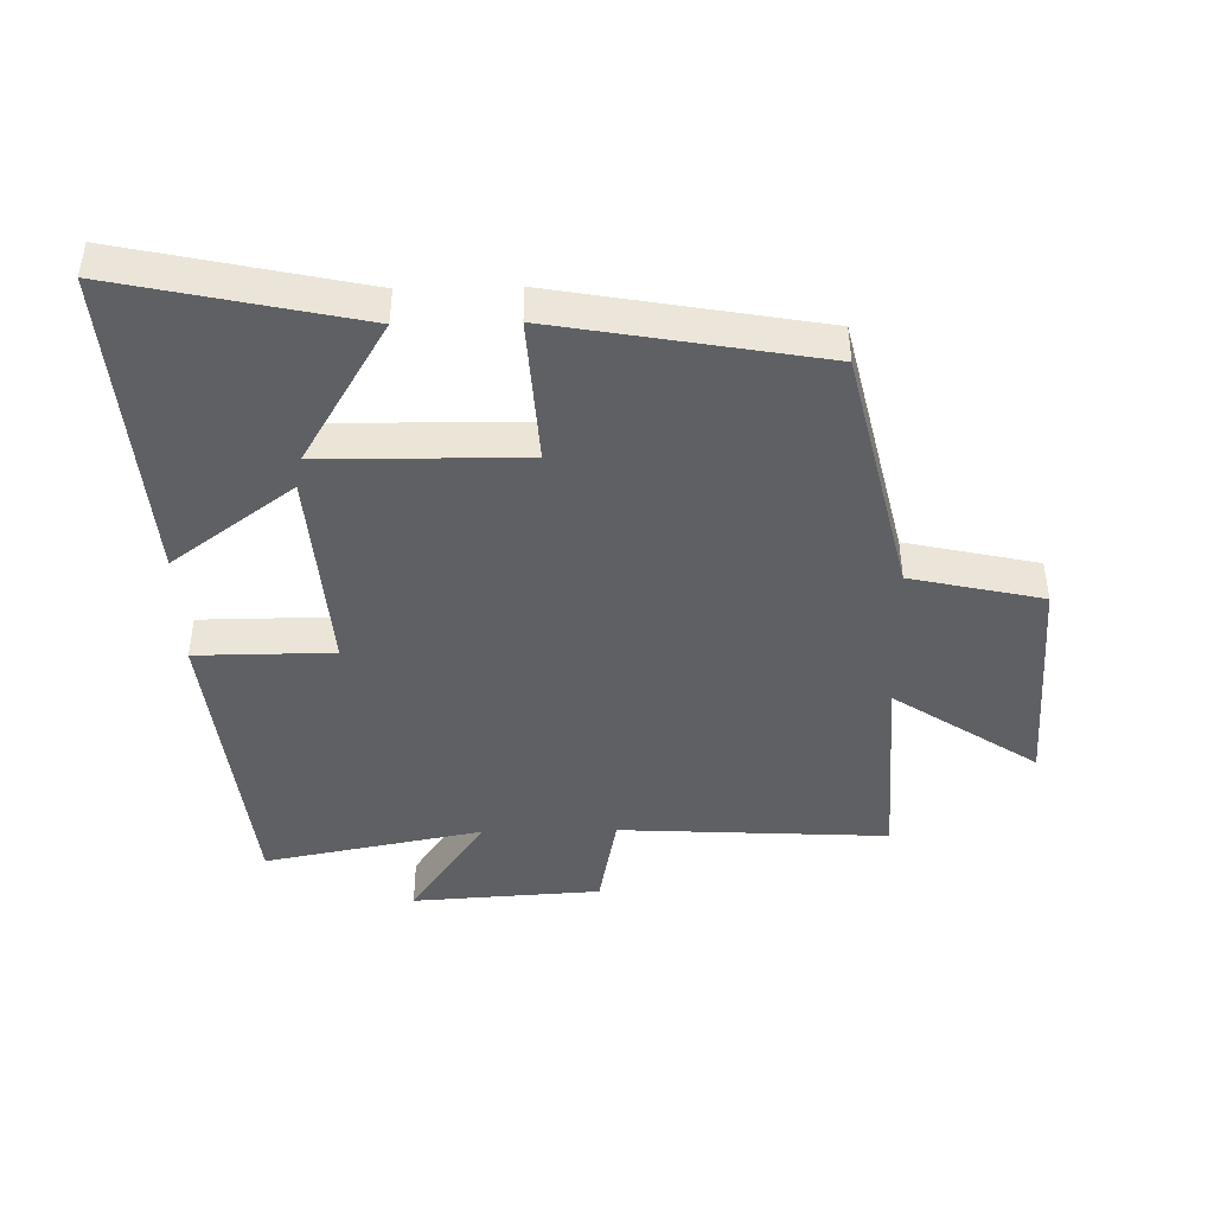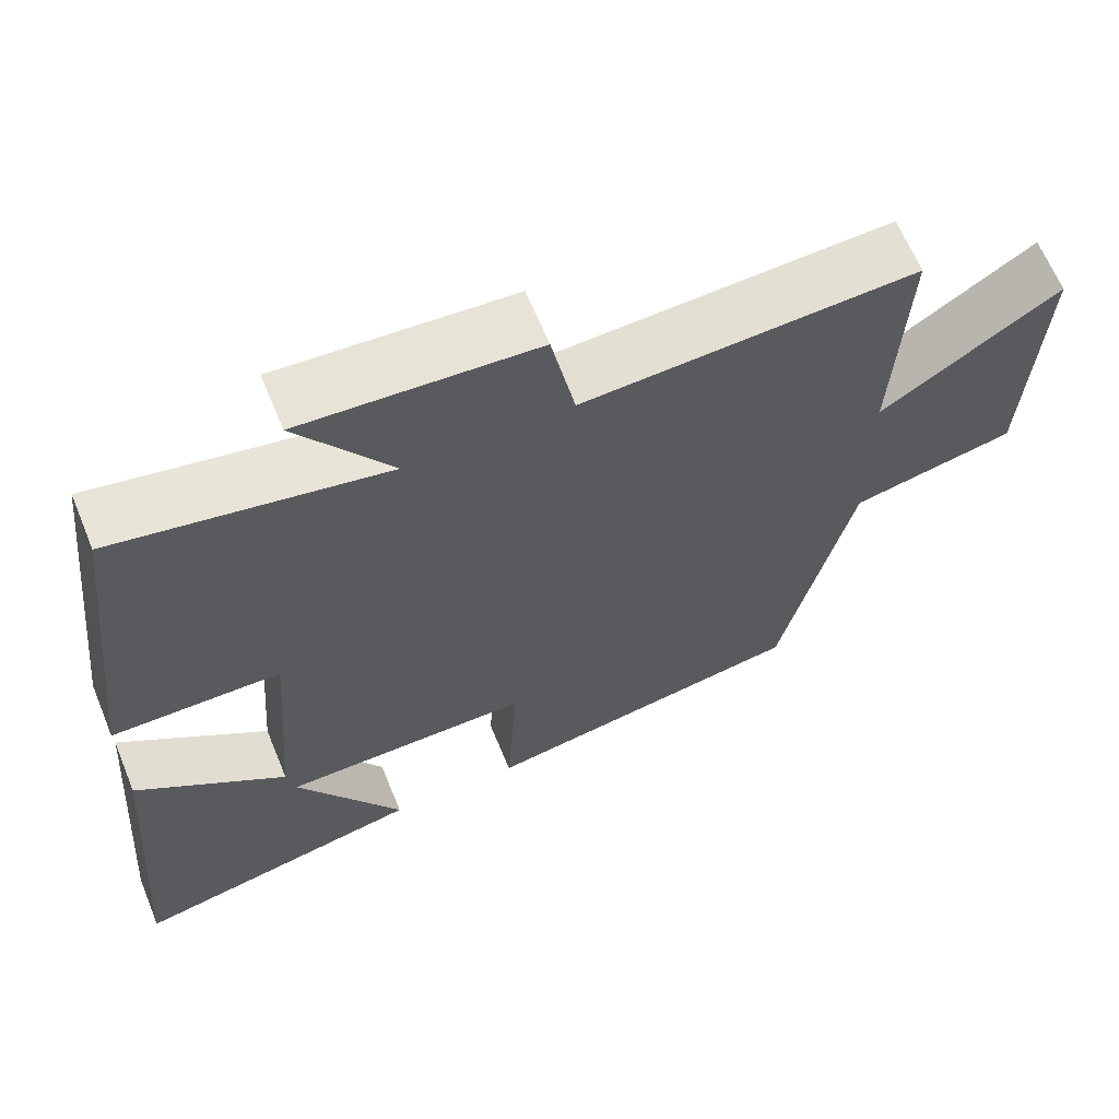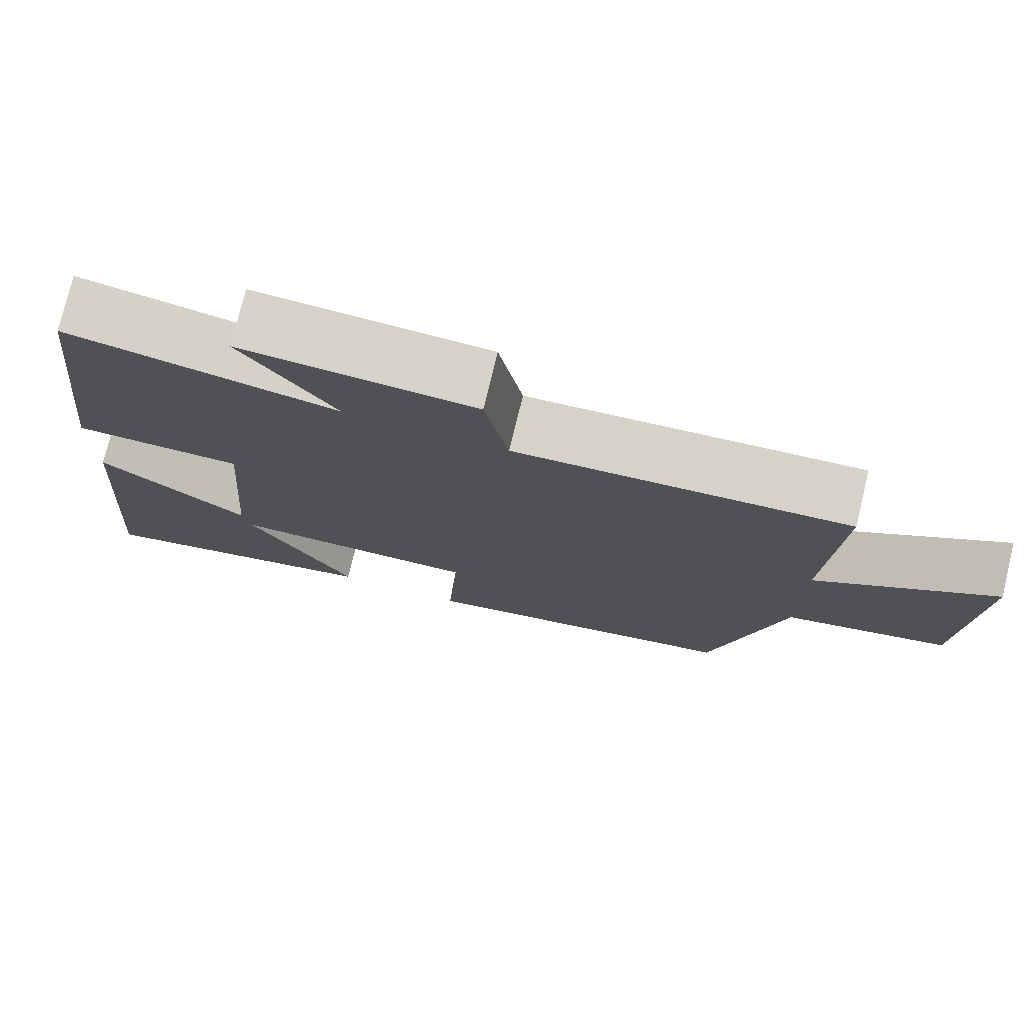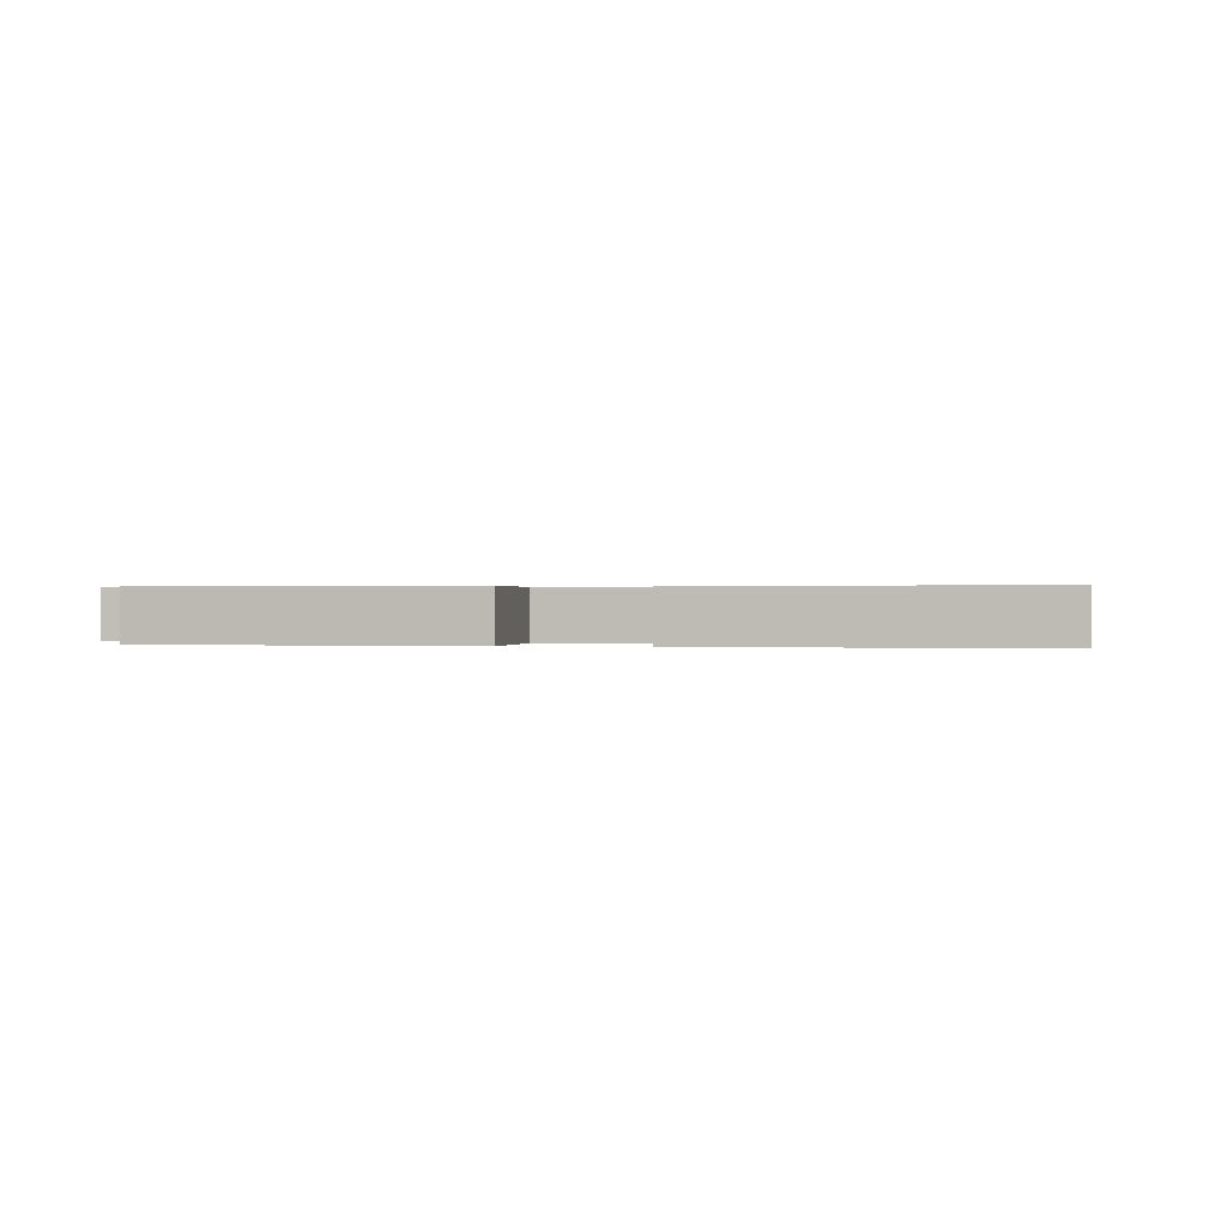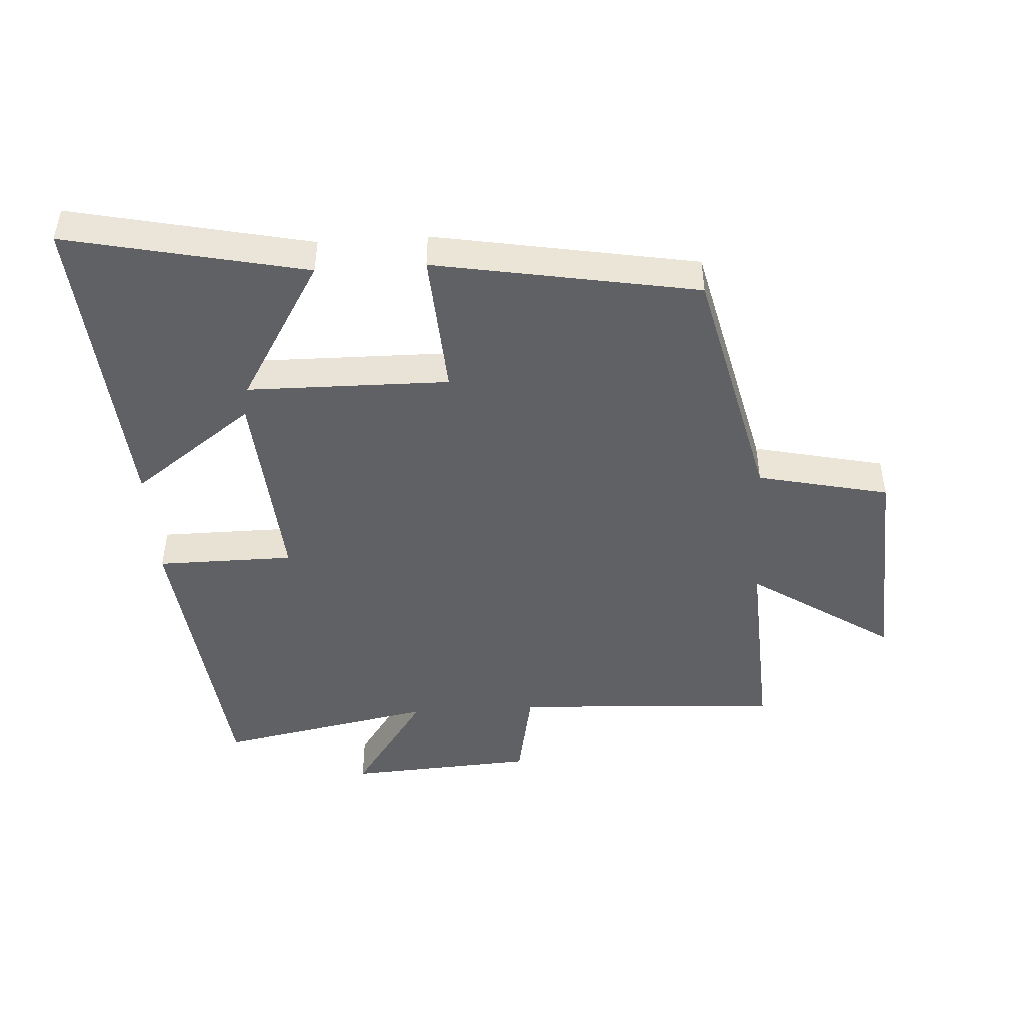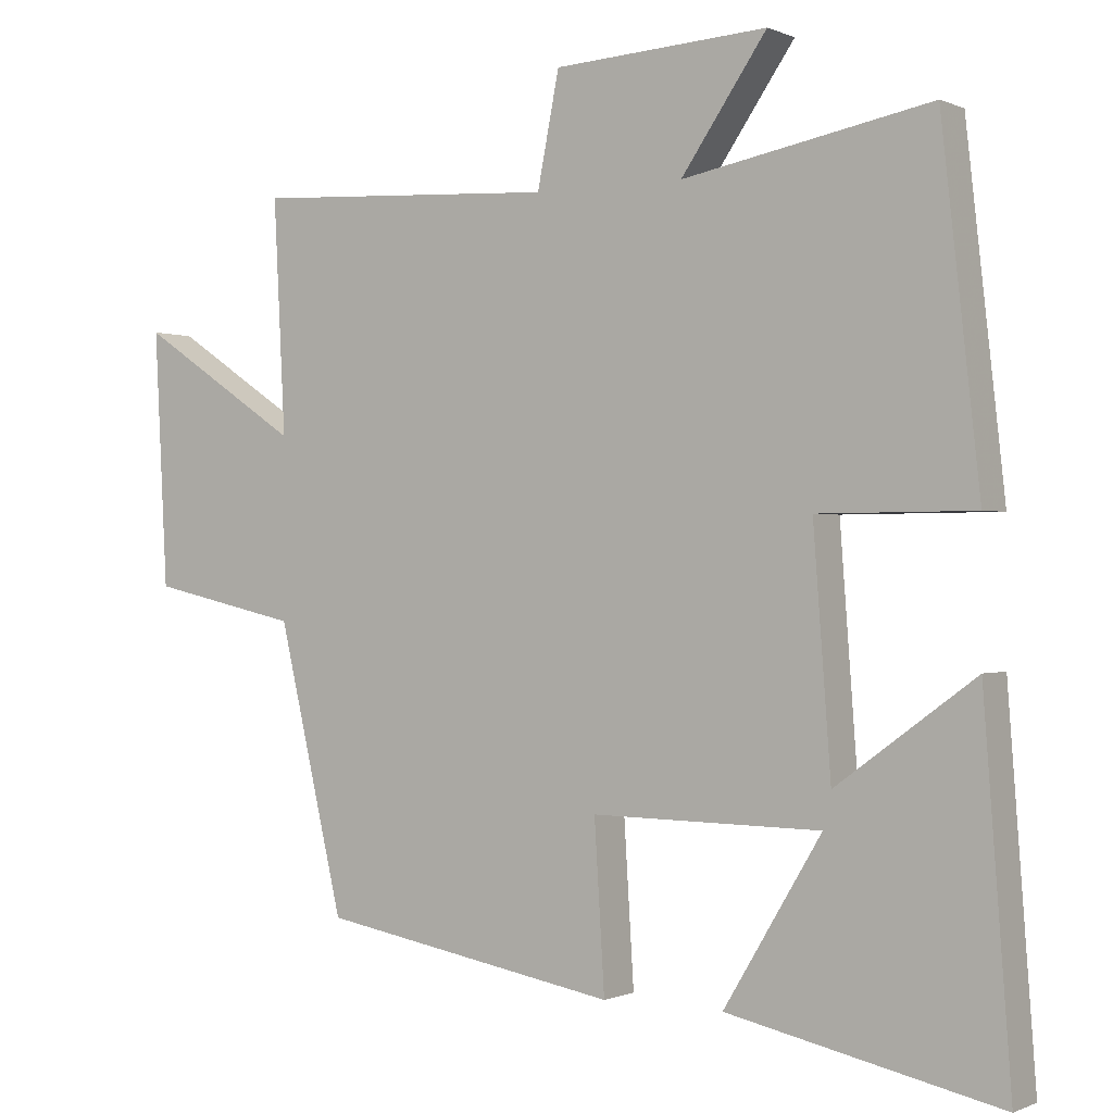
<metadata>
{"format":"obj","ext":"obj","renderer":"f3d","projection":"perspective","resolution":1024,"background":"white","views":[{"elev":-44.0,"azim":-178.8,"up":"+Y"},{"elev":64.4,"azim":157.7,"up":"+Z"},{"elev":76.4,"azim":-166.4,"up":"+Z"},{"elev":0.3,"azim":98.5,"up":"+Y"},{"elev":-46.2,"azim":-176.4,"up":"+Y"},{"elev":-0.3,"azim":32.6,"up":"+Z"}]}
</metadata>
<code>
v -0.41 0.07 -0.427
v -0.5 0.07 -0.04
v -0.705 0.07 0.006
v -0.723 0.07 0.354
v -0.5 0.07 0.206
v -0.516 0.07 0.523
v -0.098 0.07 0.5
v -0.068 0.07 0.653
v 0.226 0.07 0.671
v 0.108 0.07 0.5
v 0.448 0.07 0.565
v 0.5 0.07 0.095
v 0.286 0.07 0.094
v 0.31 0.07 -0.228
v 0.5 0.07 -0.089
v 0.537 0.07 -0.581
v 0.165 0.07 -0.5
v 0.299 0.07 -0.277
v -0.015 0.07 -0.273
v -0.001 0.07 -0.5
v -0.41 0 -0.427
v -0.5 0 -0.04
v -0.705 0 0.006
v -0.723 0 0.354
v -0.5 0 0.206
v -0.516 0 0.523
v -0.098 0 0.5
v -0.068 0 0.653
v 0.226 0 0.671
v 0.108 0 0.5
v 0.448 0 0.565
v 0.5 0 0.095
v 0.286 0 0.094
v 0.31 0 -0.228
v 0.5 0 -0.089
v 0.537 0 -0.581
v 0.165 0 -0.5
v 0.299 0 -0.277
v -0.015 0 -0.273
v -0.001 0 -0.5
f 19 20 1 2
f 18 19 2
f 15 16 17 18
f 14 15 18
f 13 14 18 2
f 10 11 12 13
f 10 13 2 3
f 7 8 9 10
f 7 10 3
f 5 6 7
f 5 7 3
f 3 4 5
f 22 21 40 39
f 22 39 38
f 38 37 36 35
f 38 35 34
f 22 38 34 33
f 33 32 31 30
f 23 22 33 30
f 30 29 28 27
f 23 30 27
f 27 26 25
f 23 27 25
f 25 24 23
f 1 21 22 2
f 2 22 23 3
f 3 23 24 4
f 4 24 25 5
f 5 25 26 6
f 6 26 27 7
f 7 27 28 8
f 8 28 29 9
f 9 29 30 10
f 10 30 31 11
f 11 31 32 12
f 12 32 33 13
f 13 33 34 14
f 14 34 35 15
f 15 35 36 16
f 16 36 37 17
f 17 37 38 18
f 18 38 39 19
f 19 39 40 20
f 20 40 21 1

</code>
